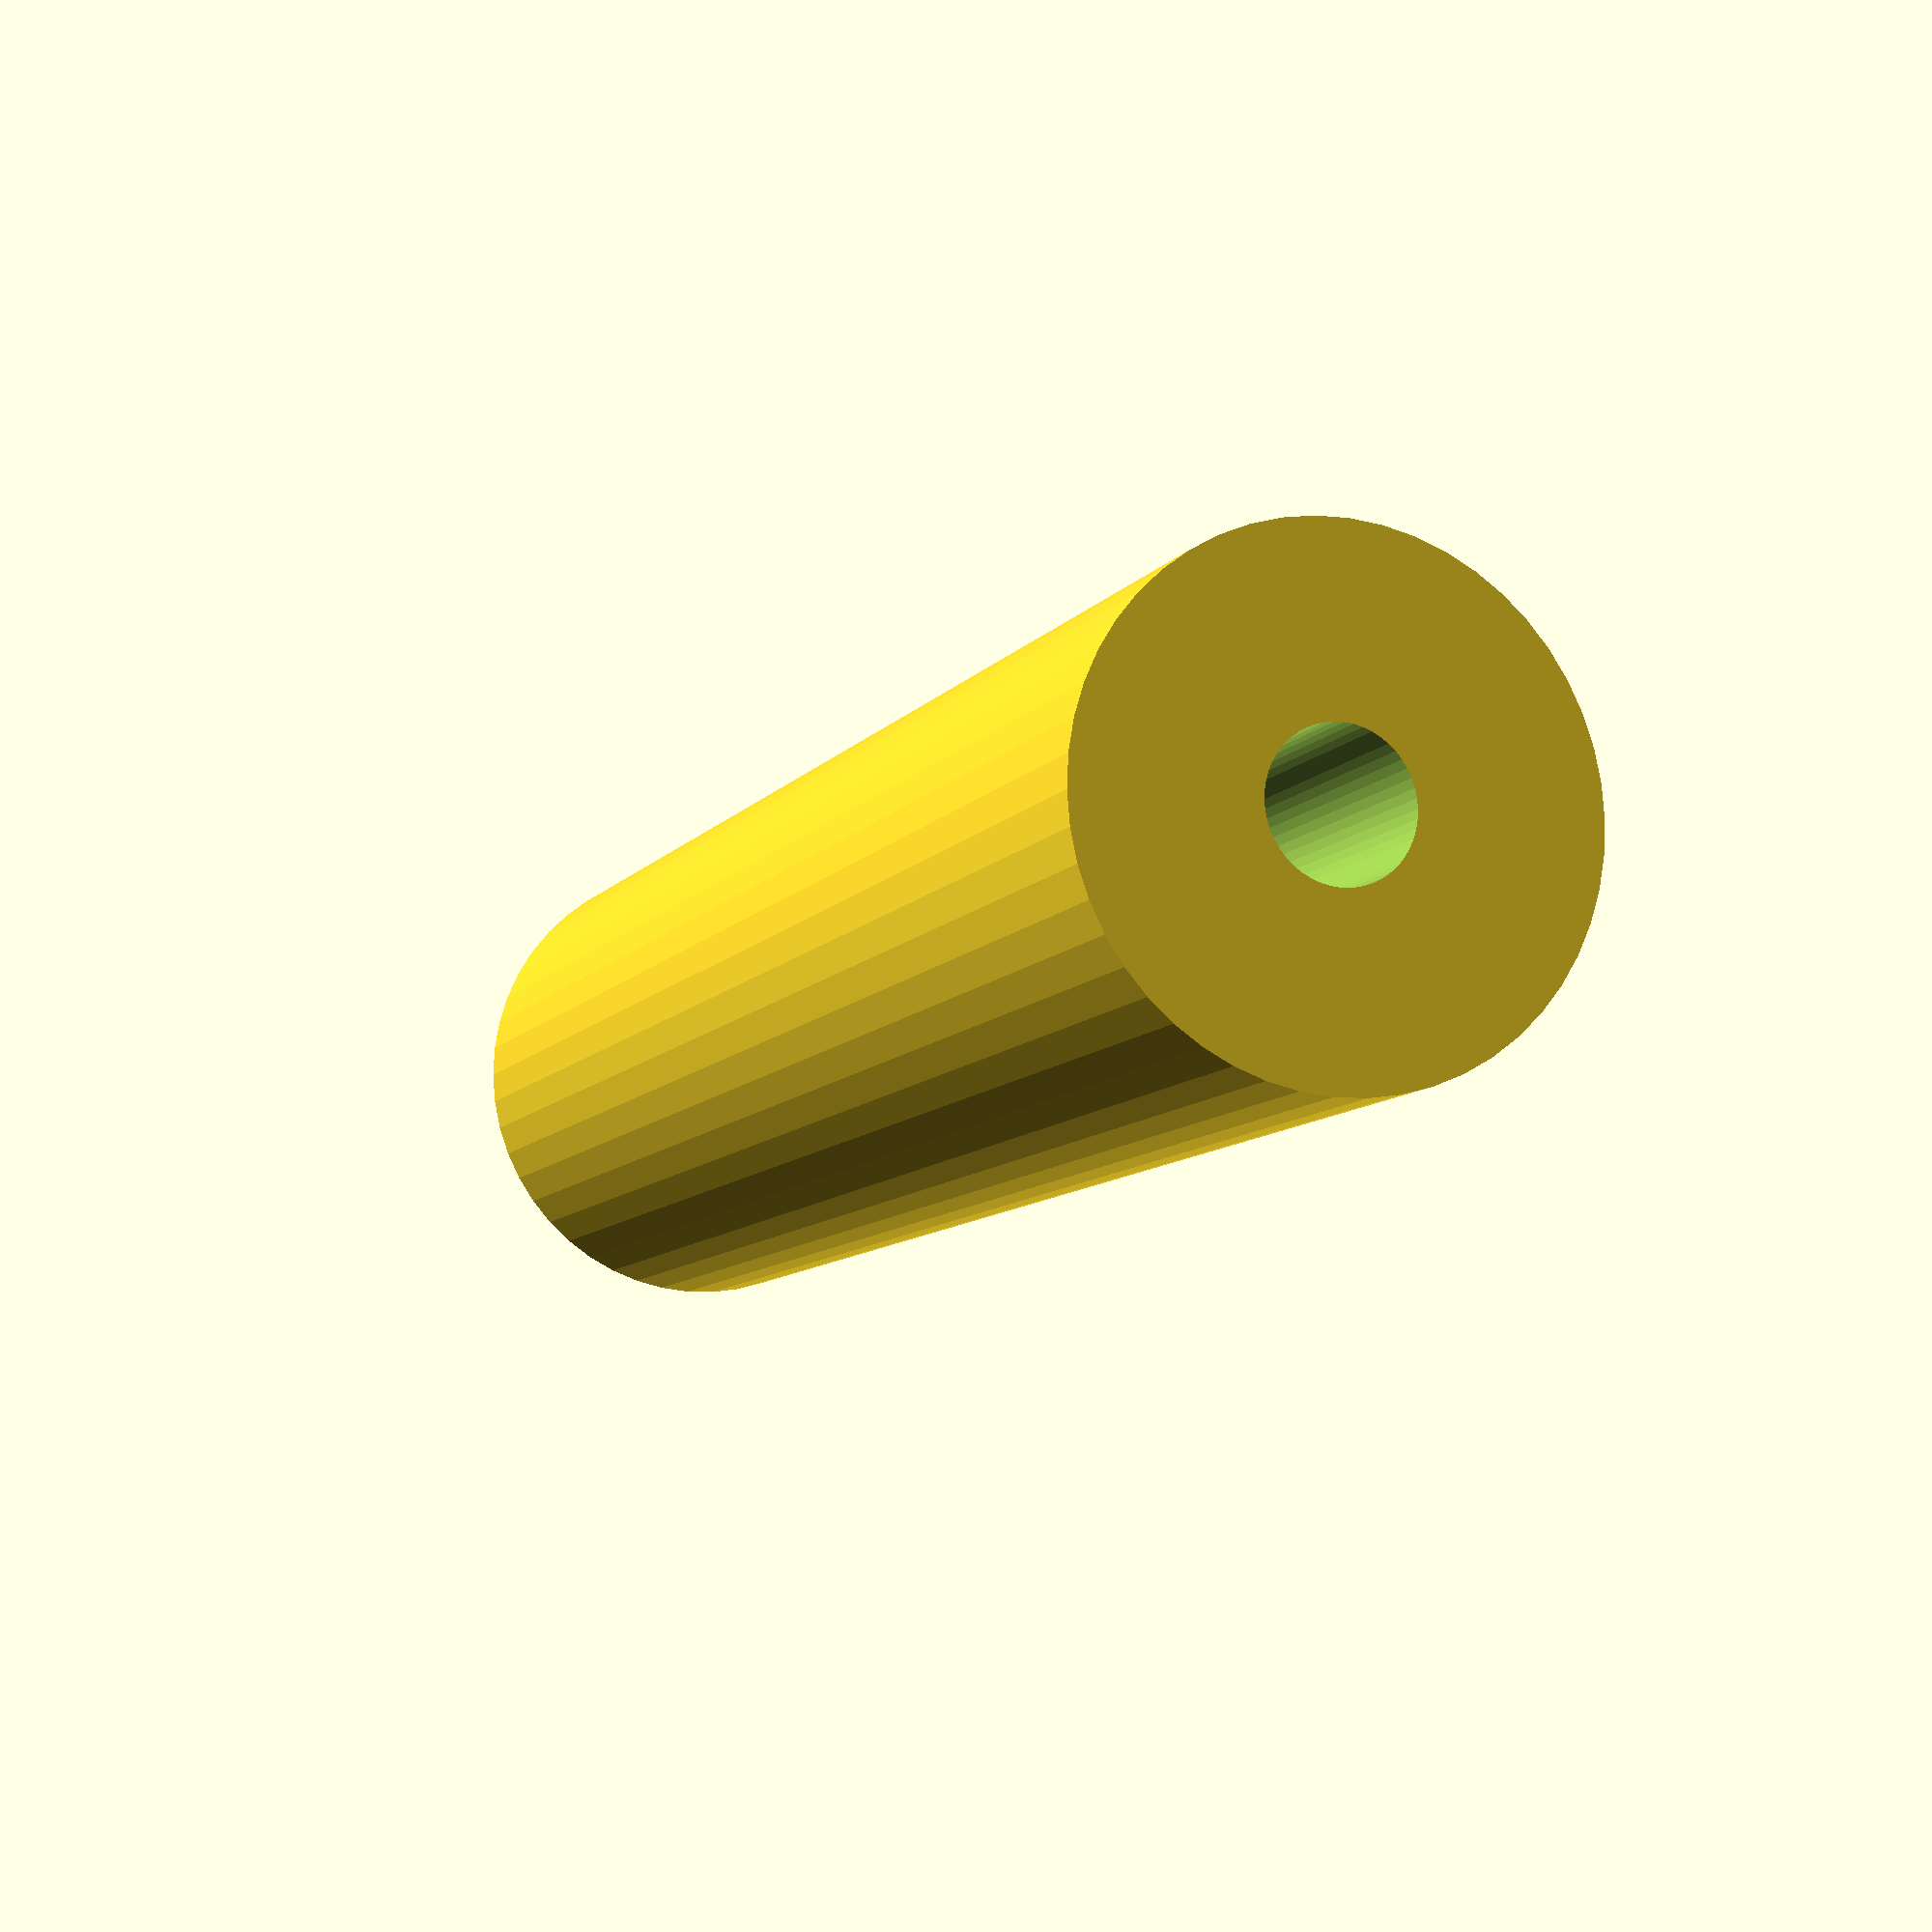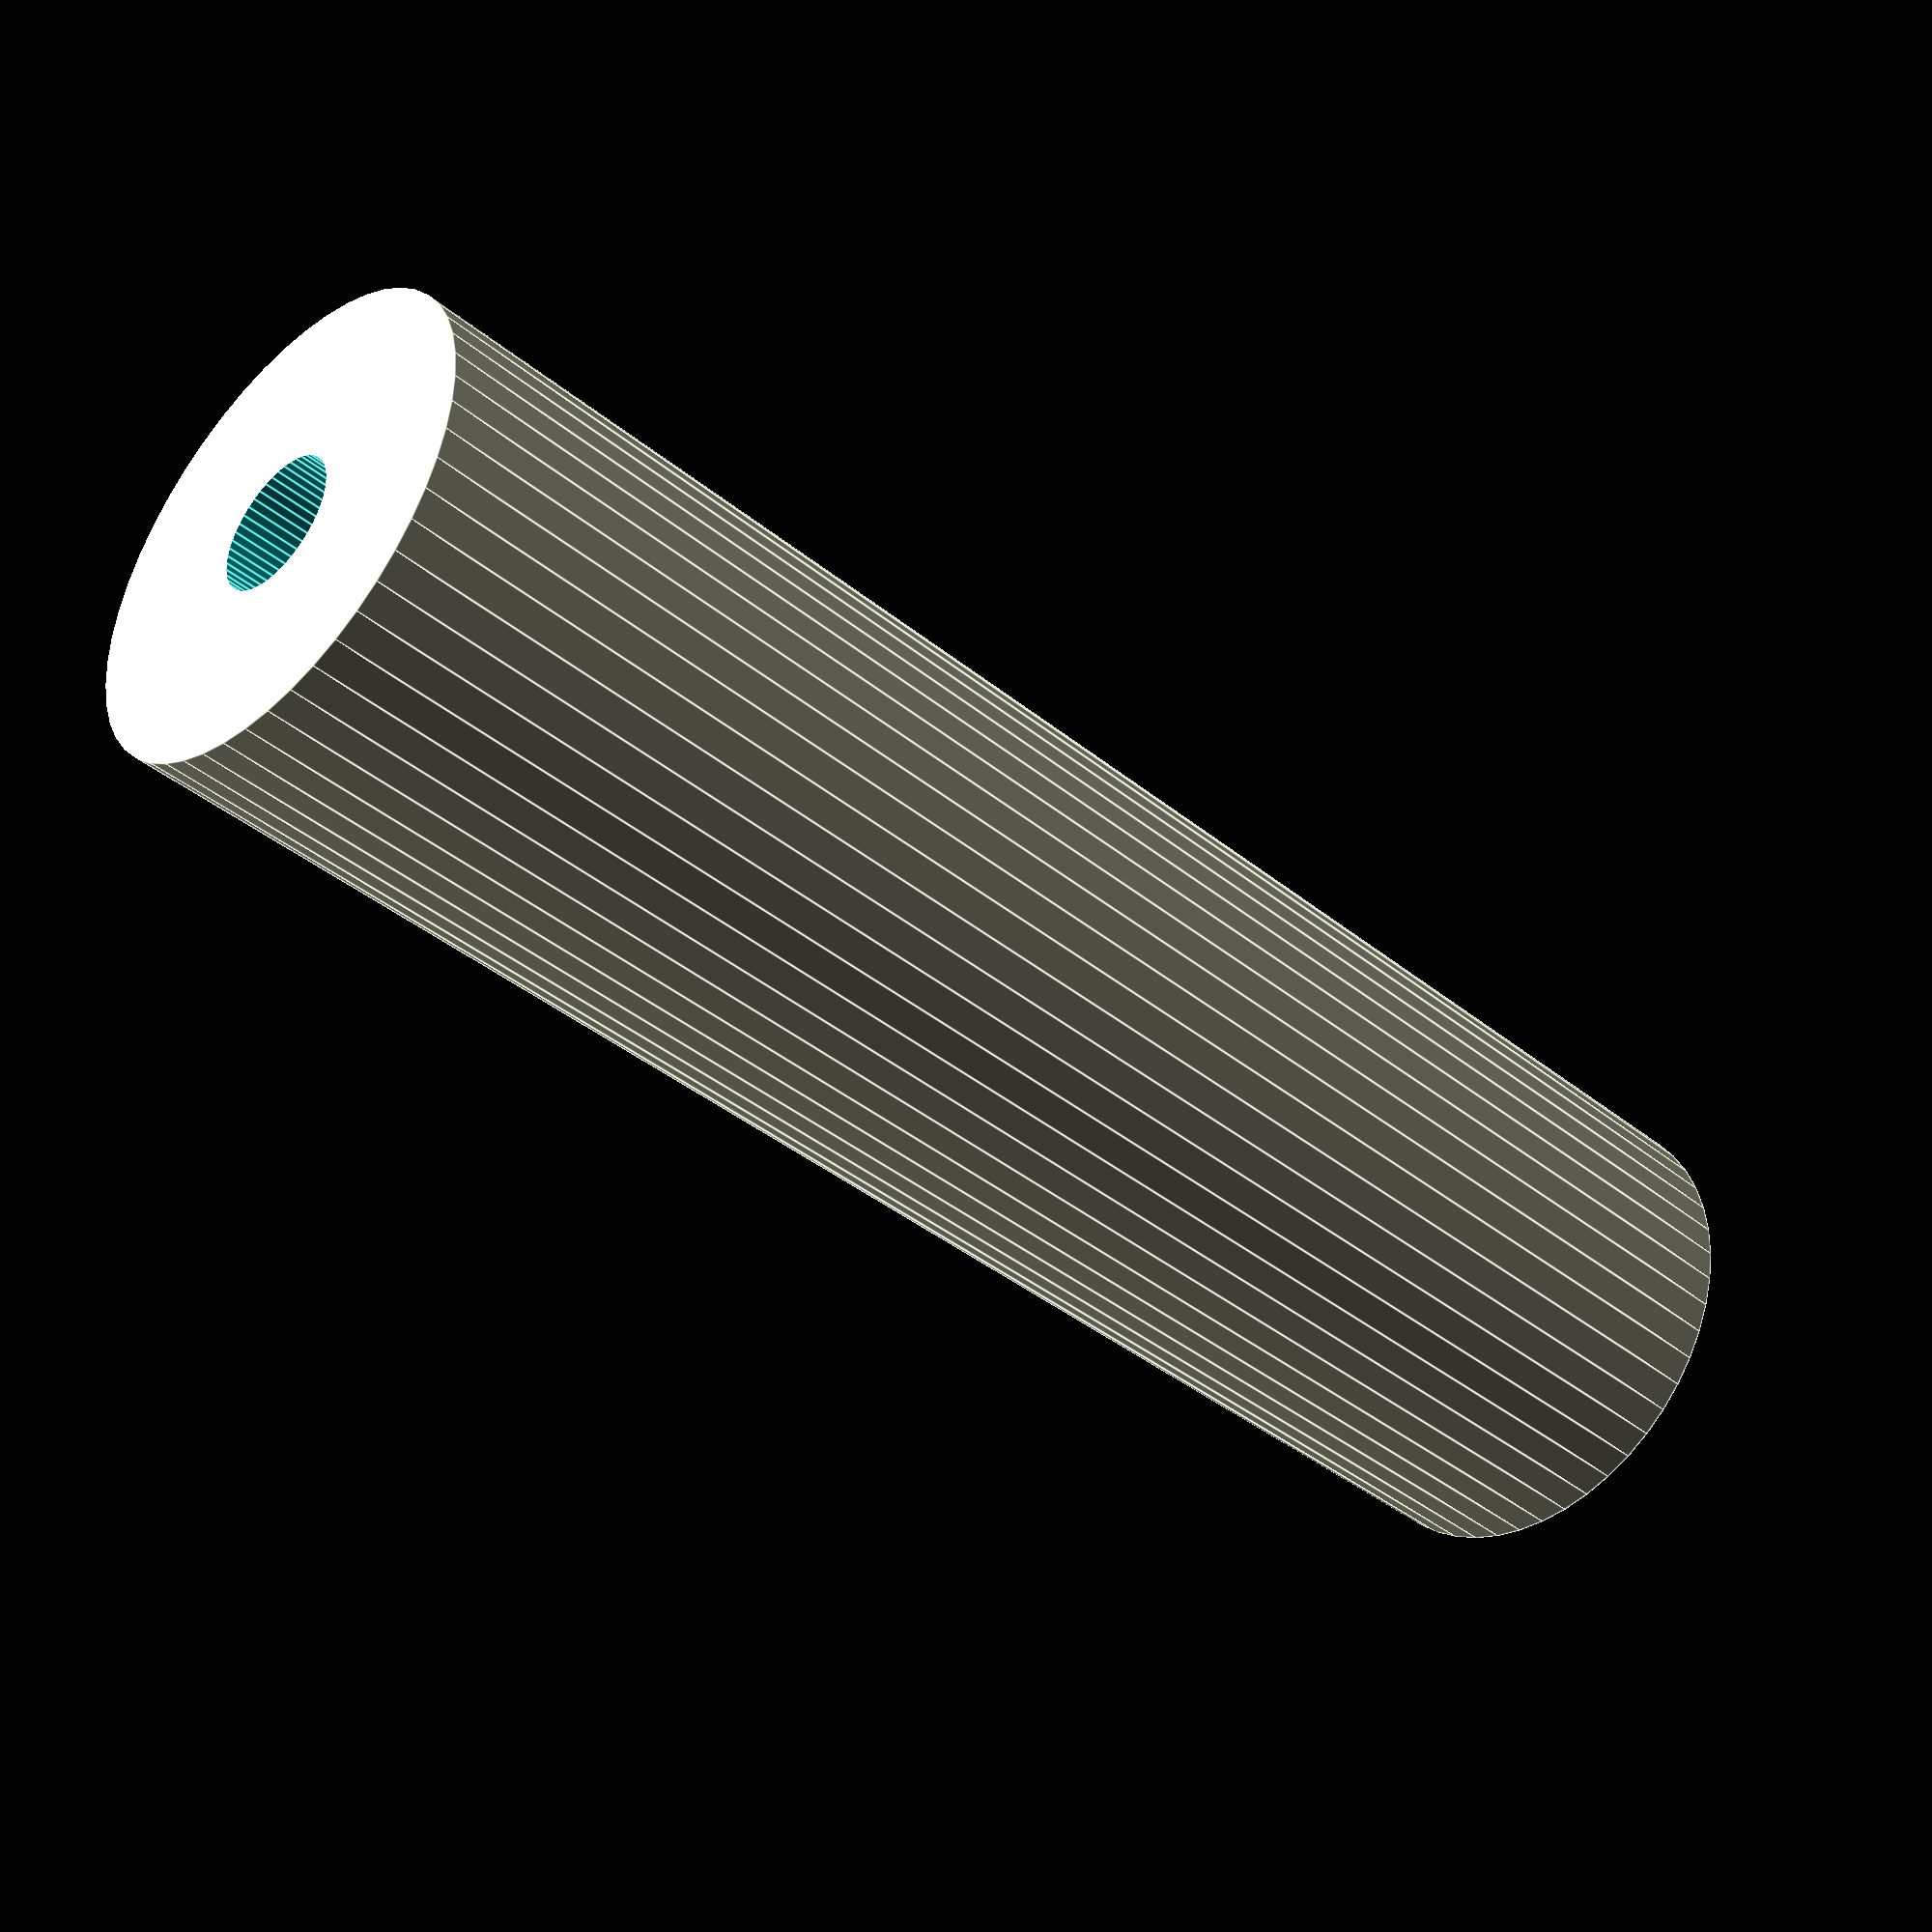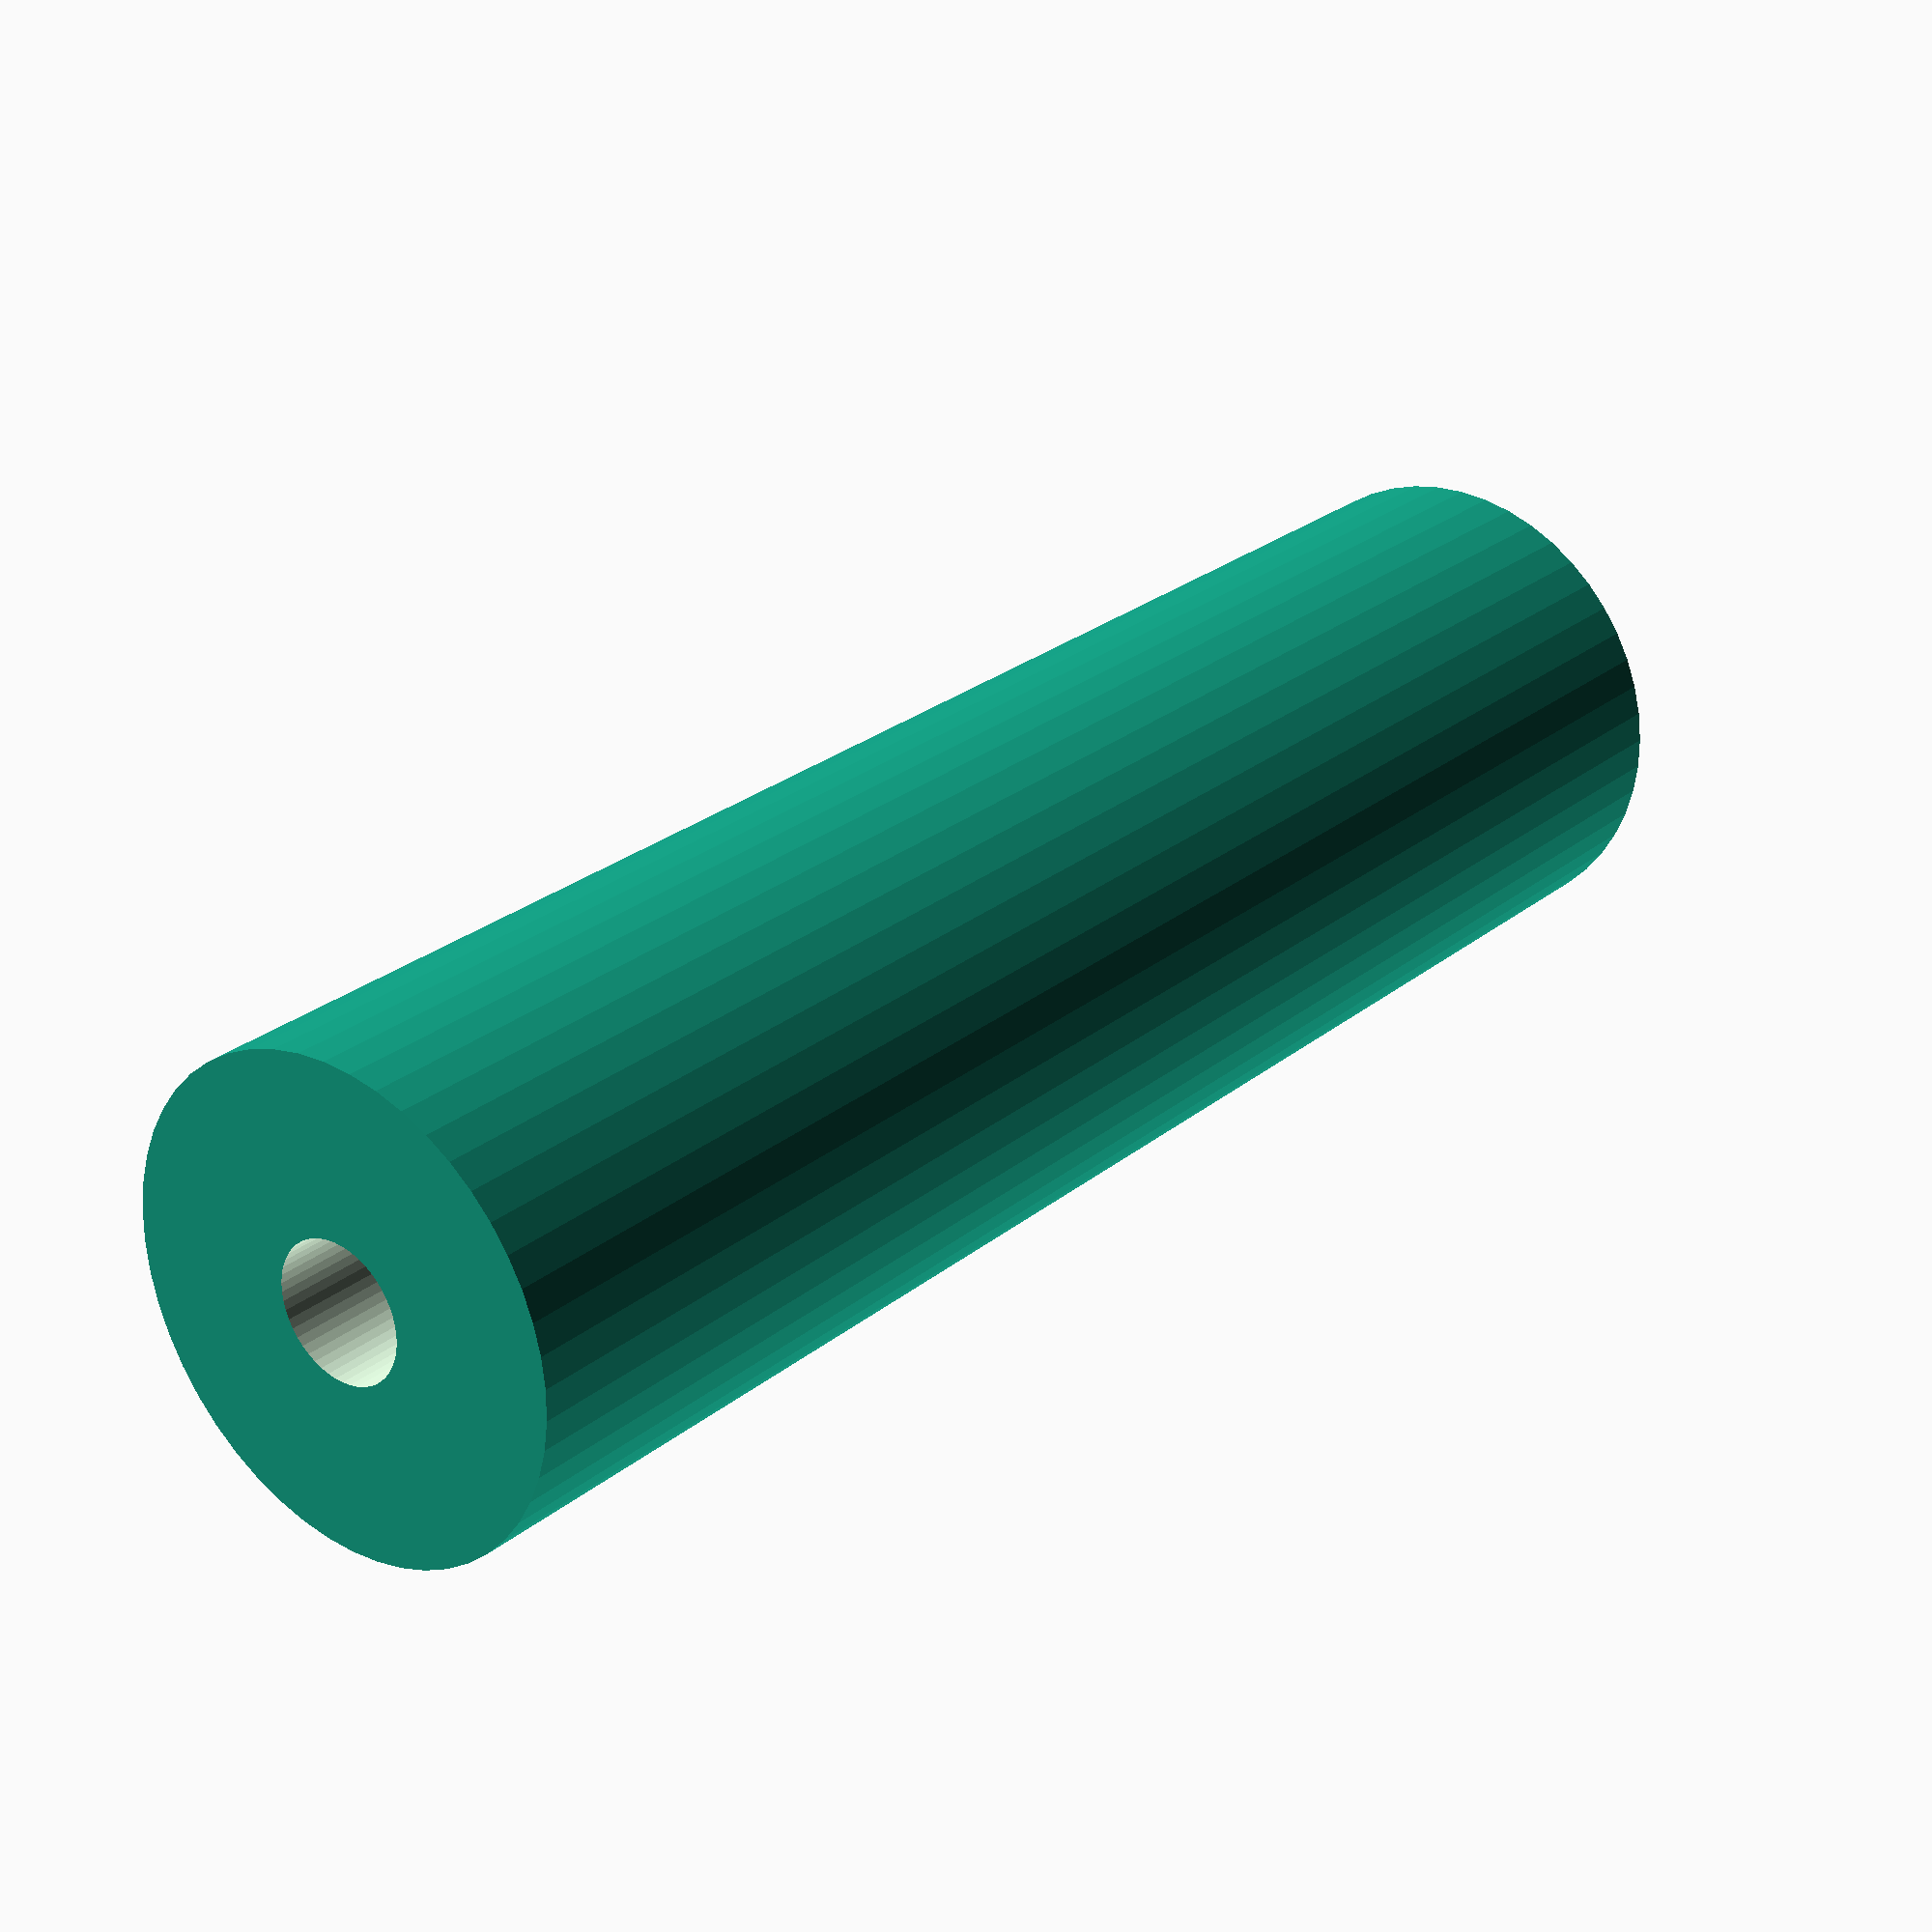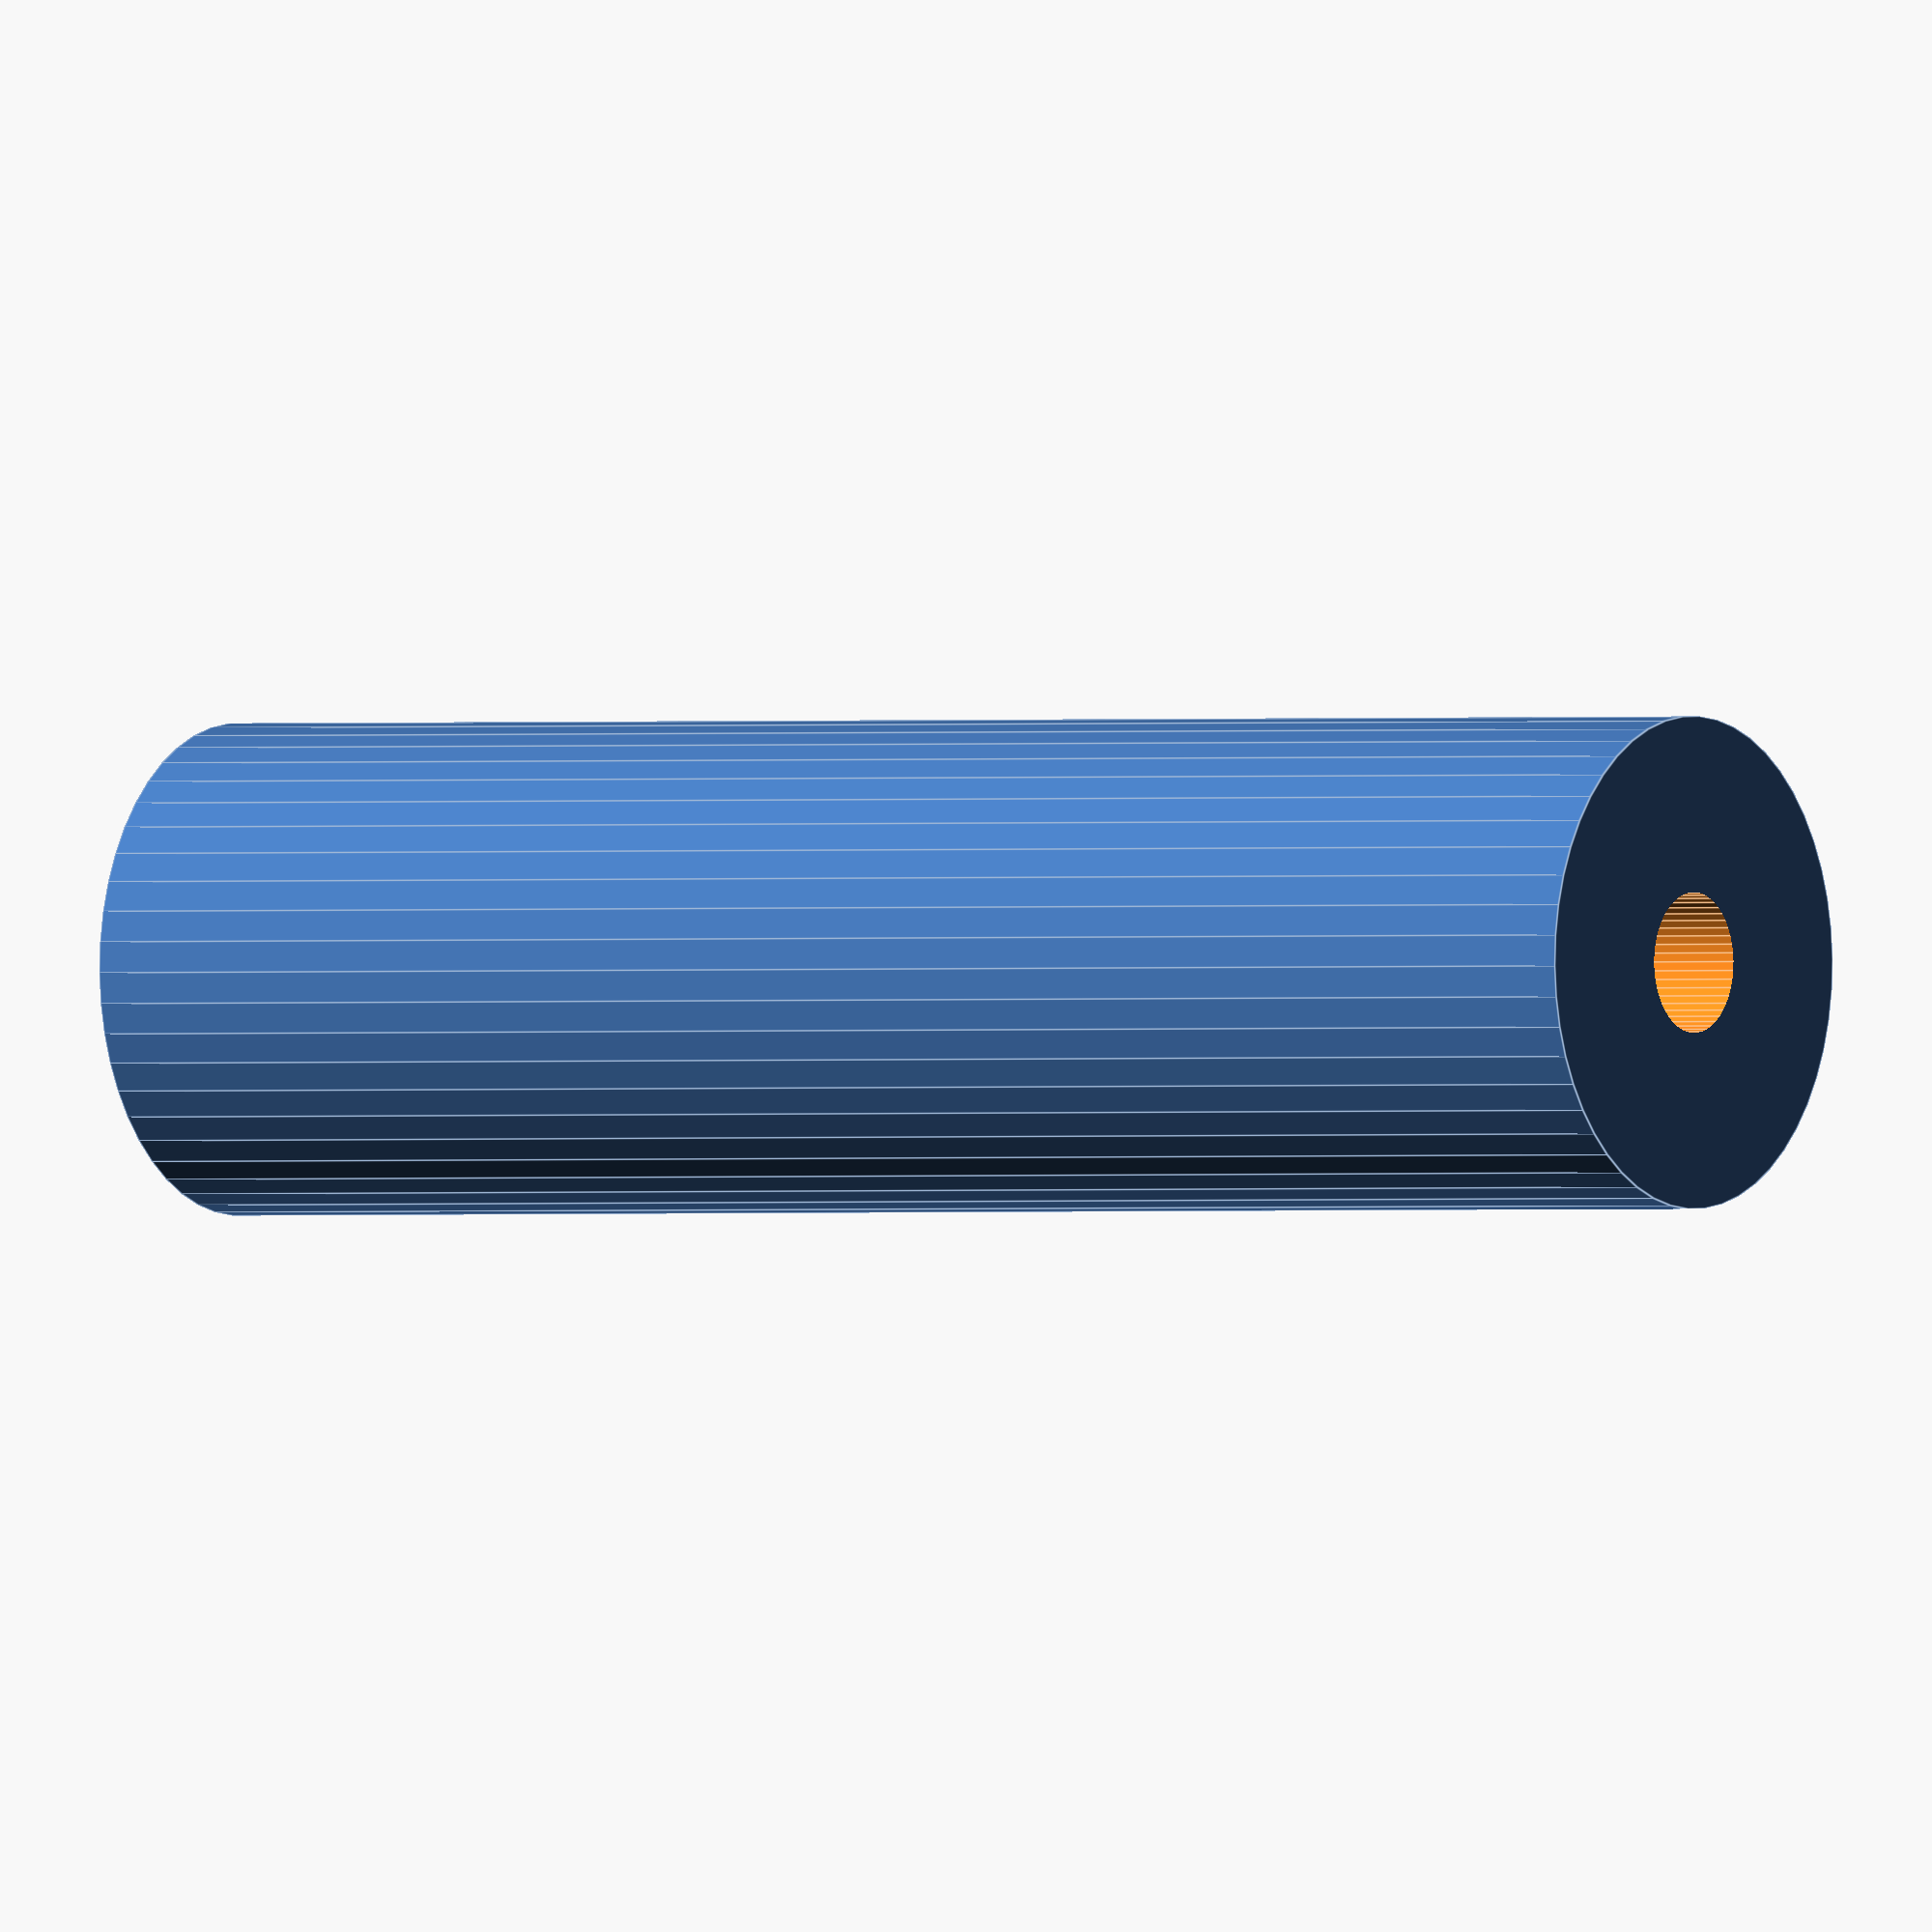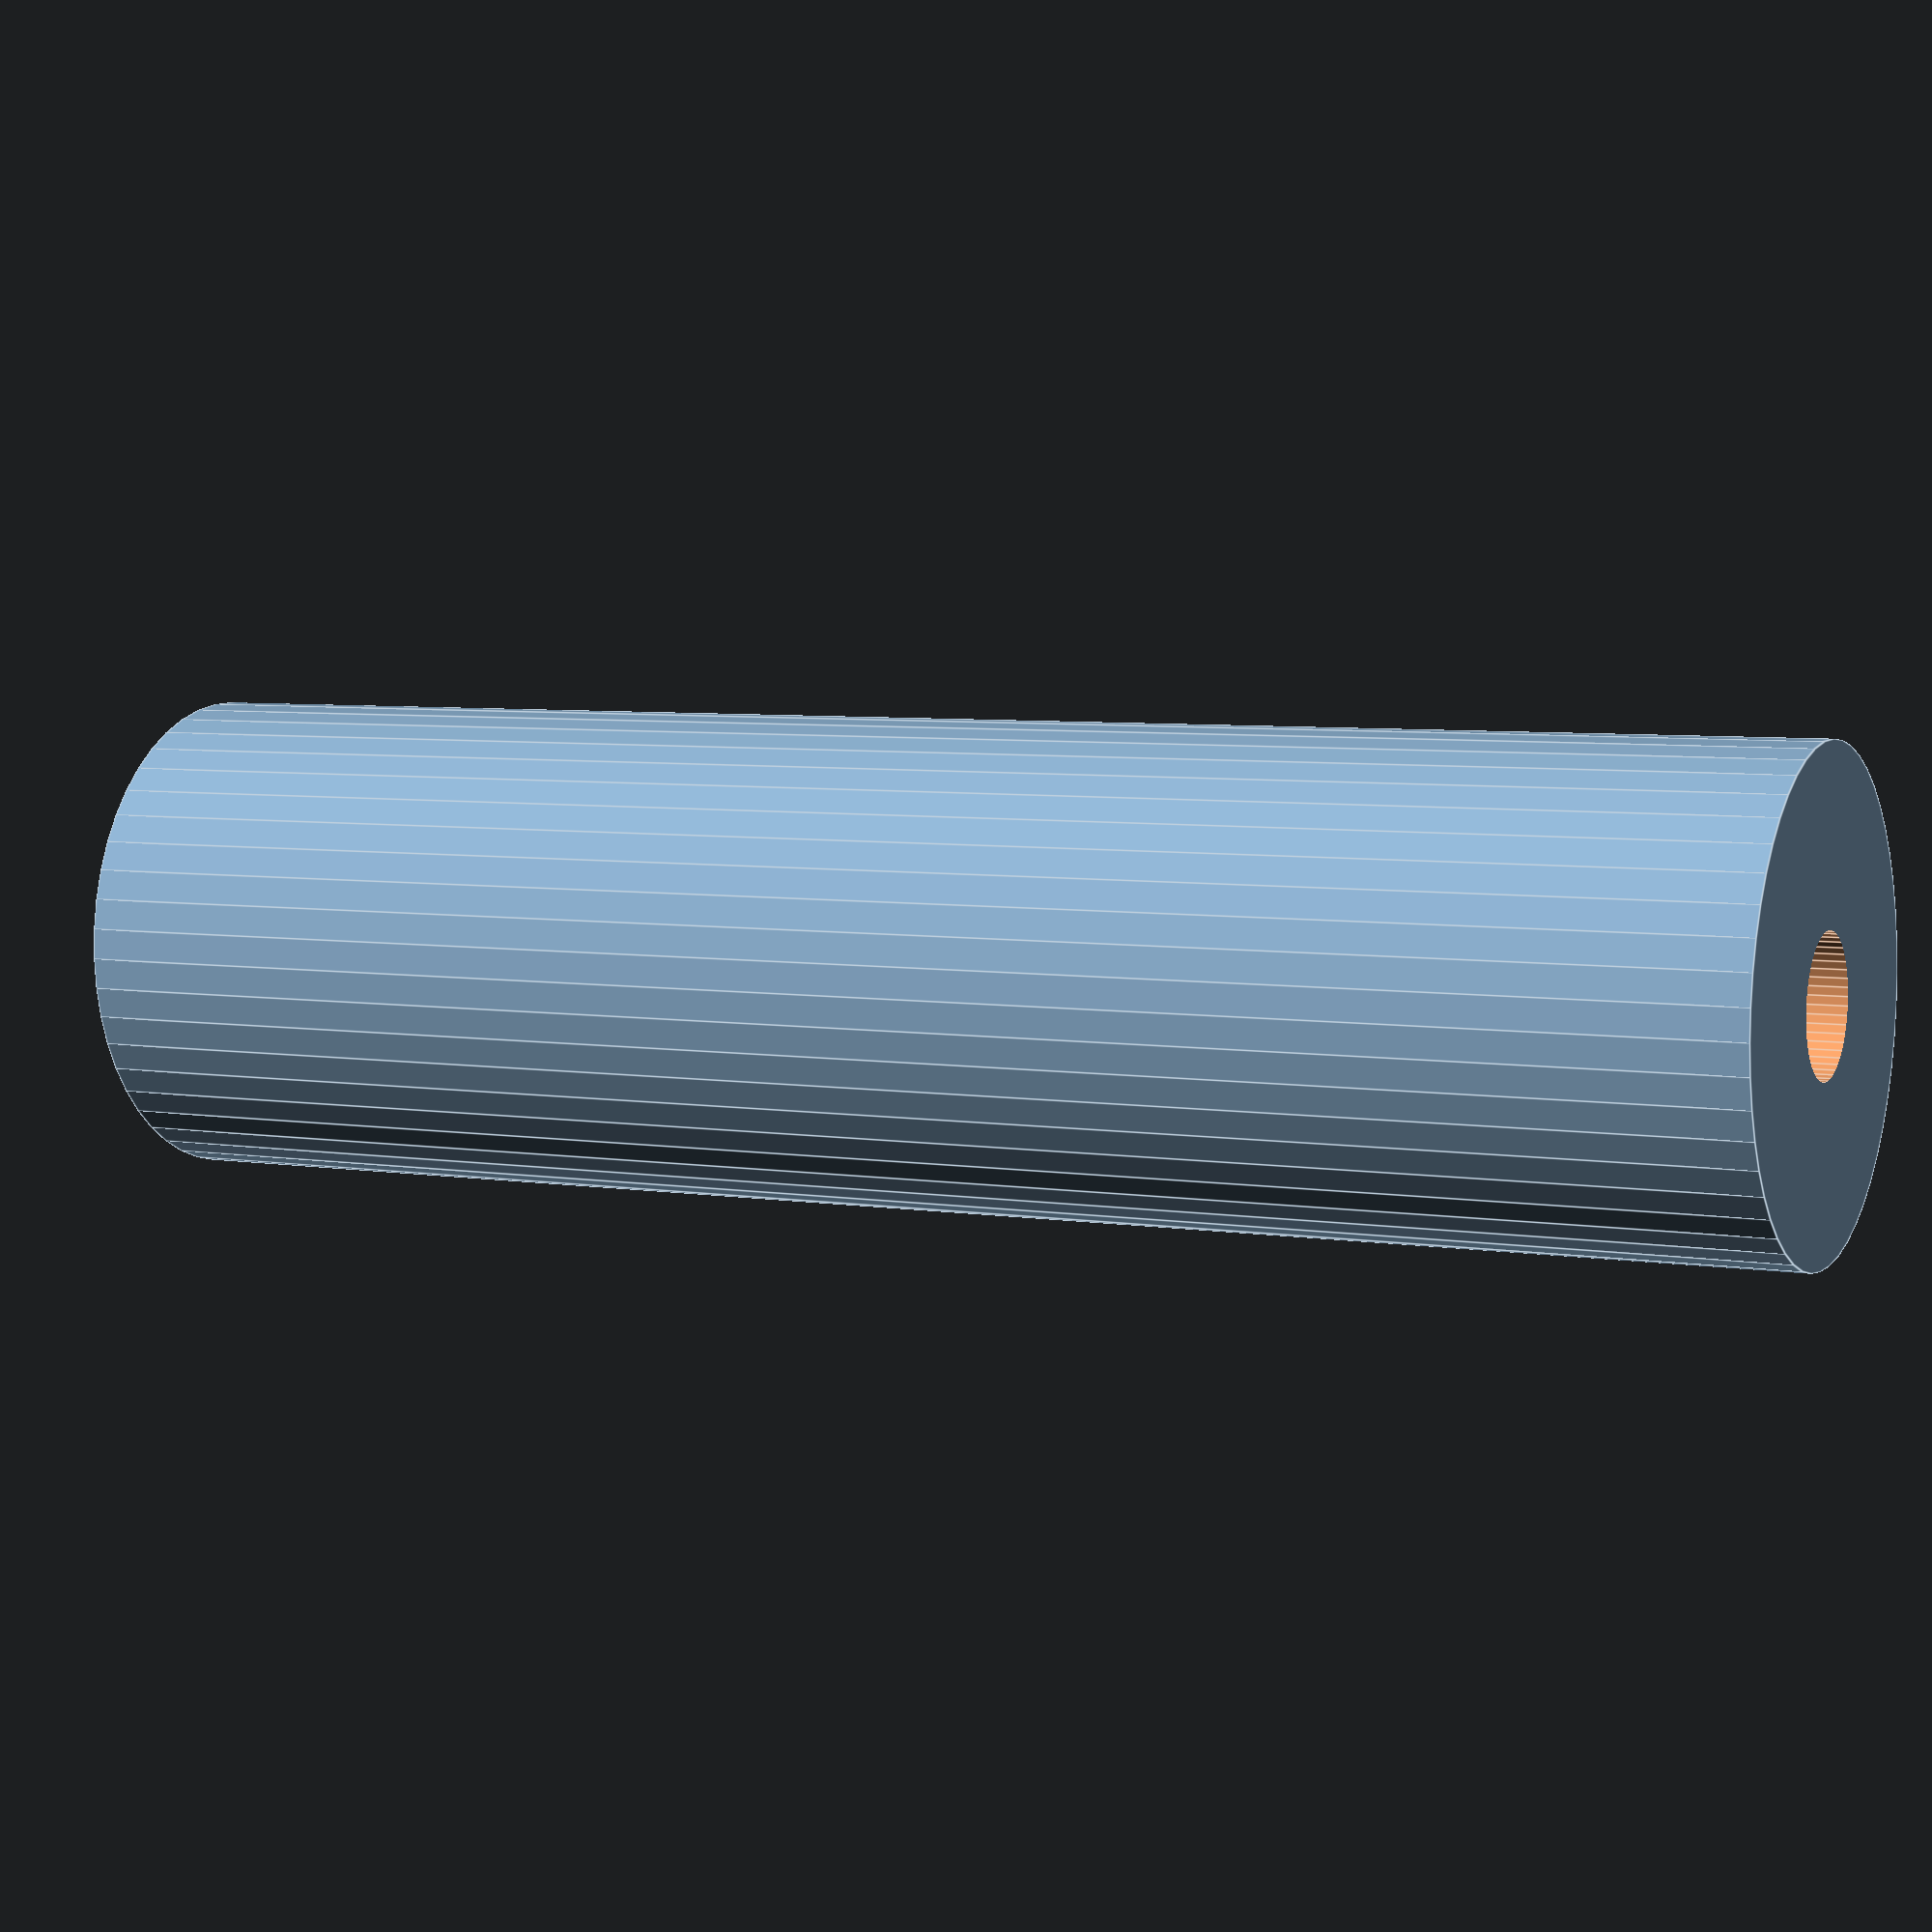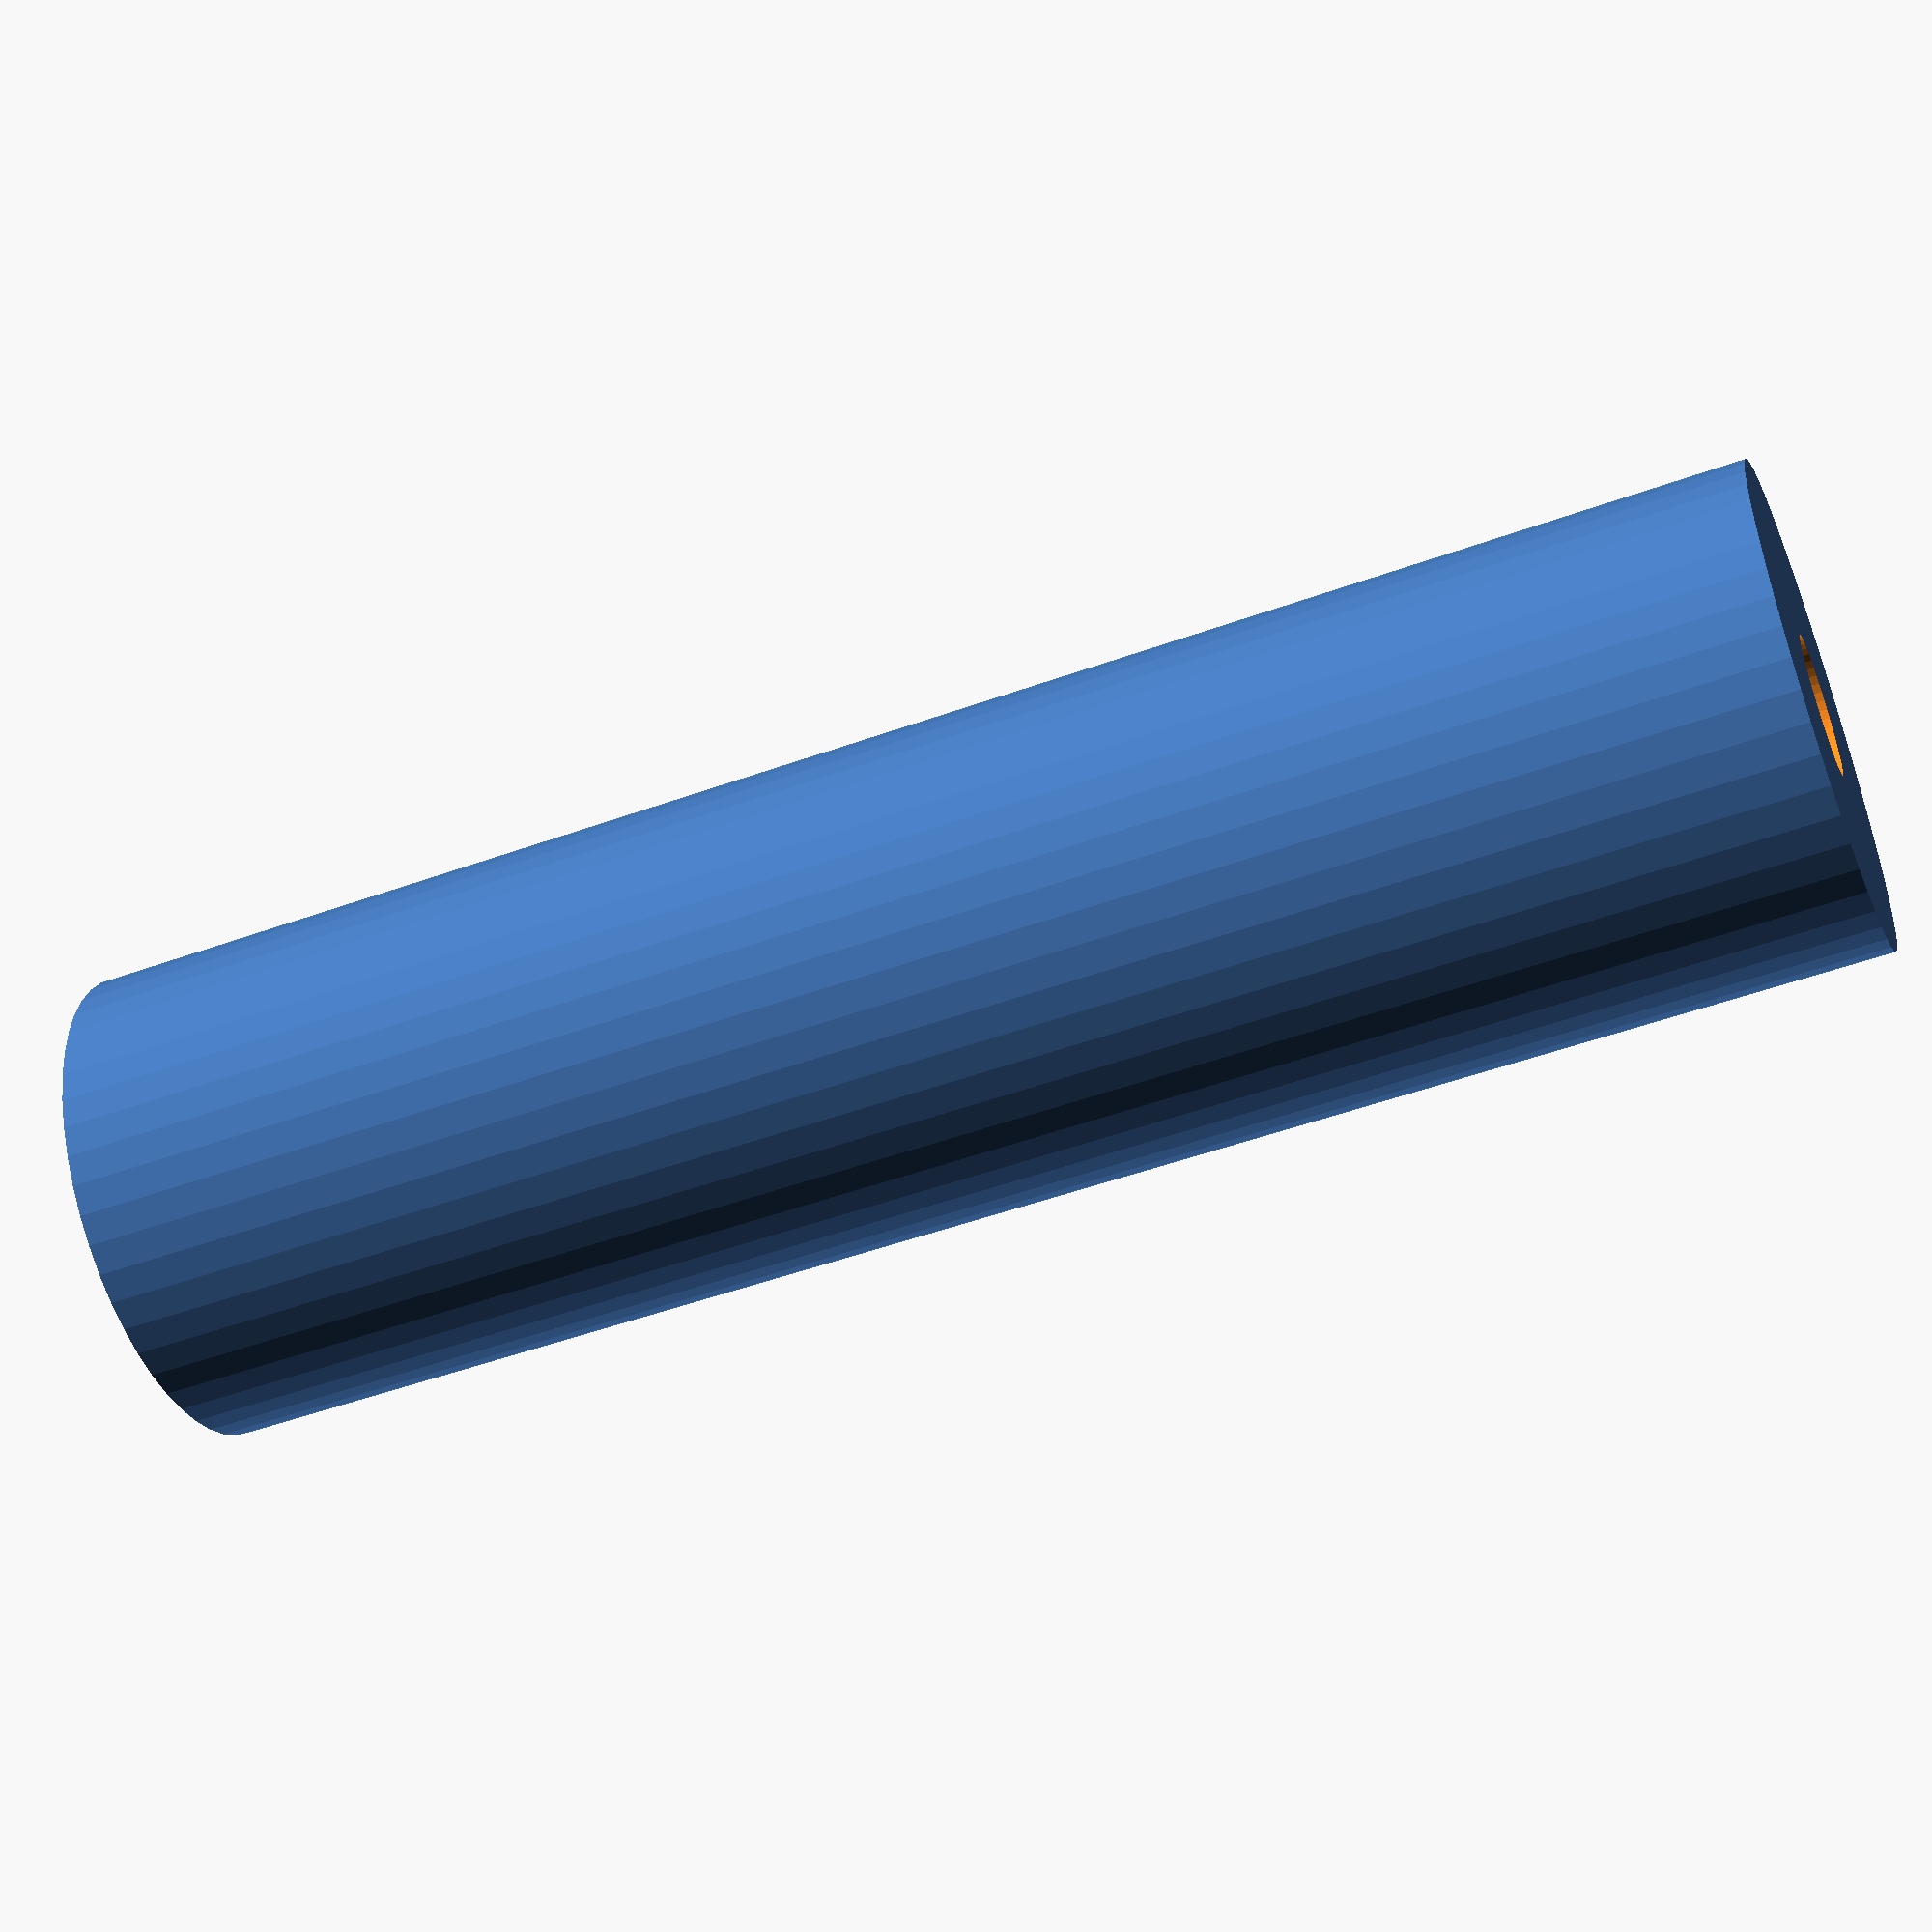
<openscad>
$fn = 50;


difference() {
	union() {
		translate(v = [0, 0, -50.0000000000]) {
			cylinder(h = 100, r = 14.0000000000);
		}
	}
	union() {
		translate(v = [0, 0, -100.0000000000]) {
			cylinder(h = 200, r = 4.0000000000);
		}
	}
}
</openscad>
<views>
elev=189.4 azim=325.1 roll=20.8 proj=p view=solid
elev=219.8 azim=300.7 roll=135.1 proj=p view=edges
elev=334.0 azim=140.0 roll=218.4 proj=p view=wireframe
elev=0.4 azim=250.9 roll=304.3 proj=o view=edges
elev=174.4 azim=264.4 roll=244.3 proj=p view=edges
elev=230.4 azim=196.8 roll=248.4 proj=p view=wireframe
</views>
